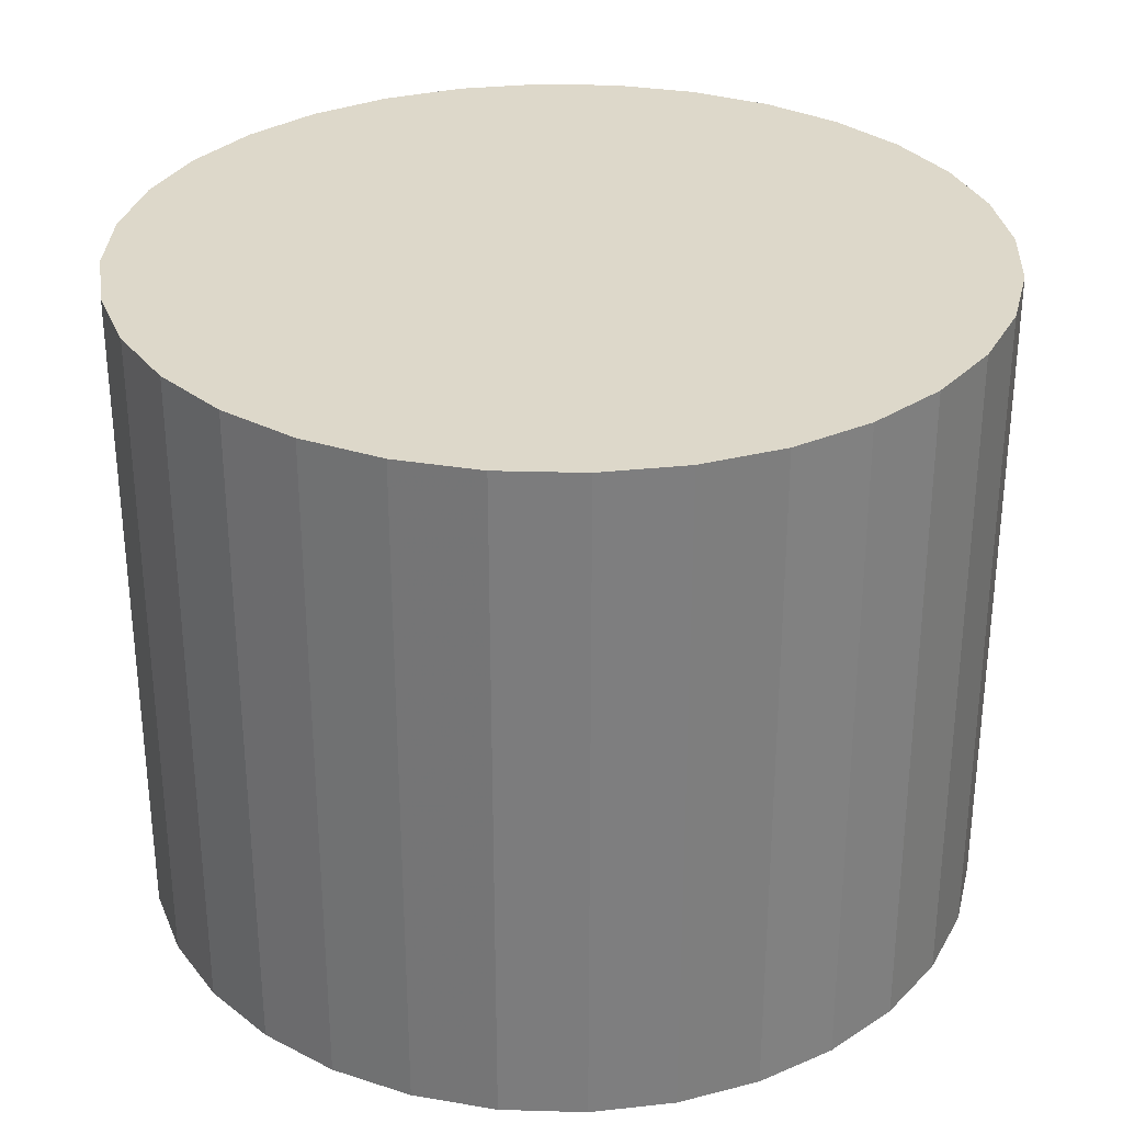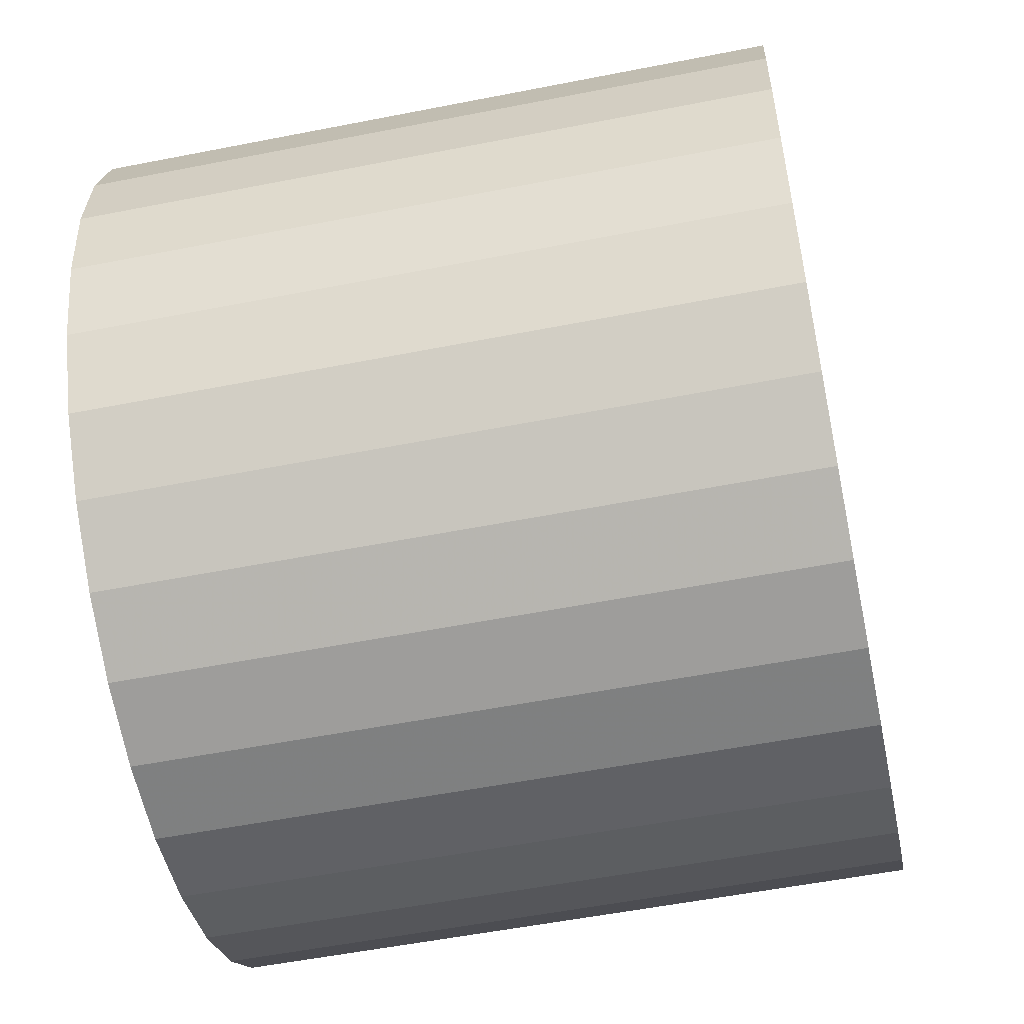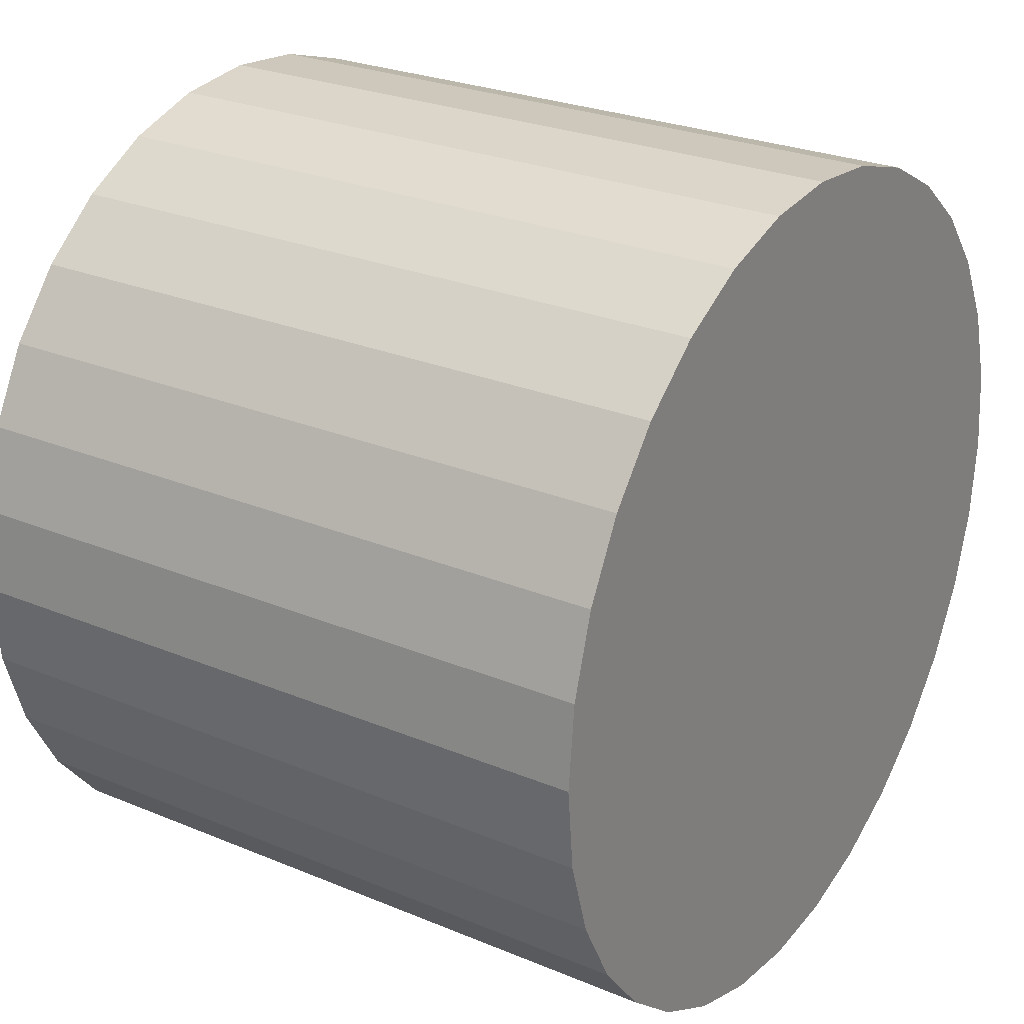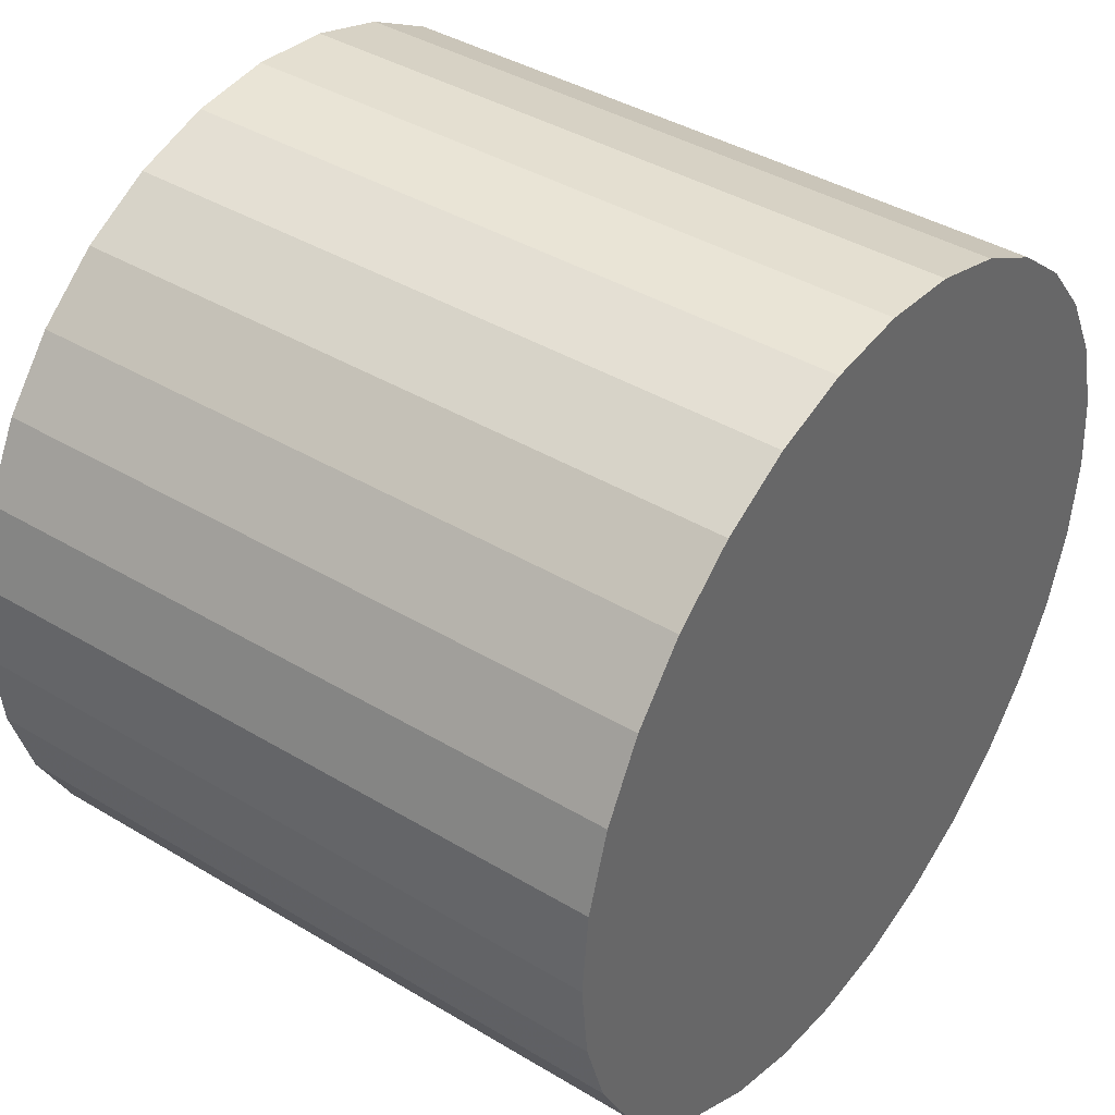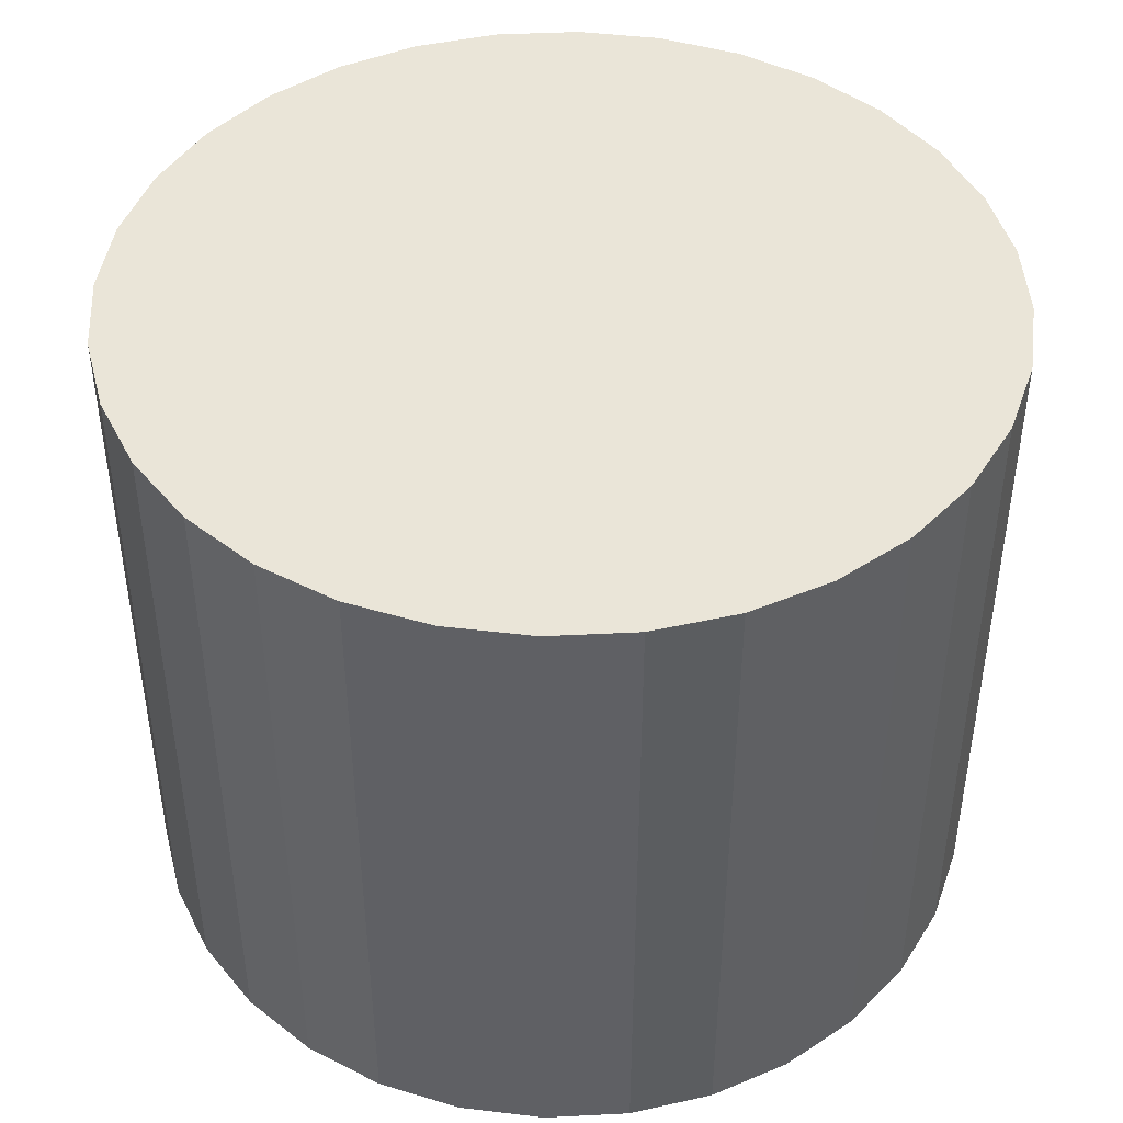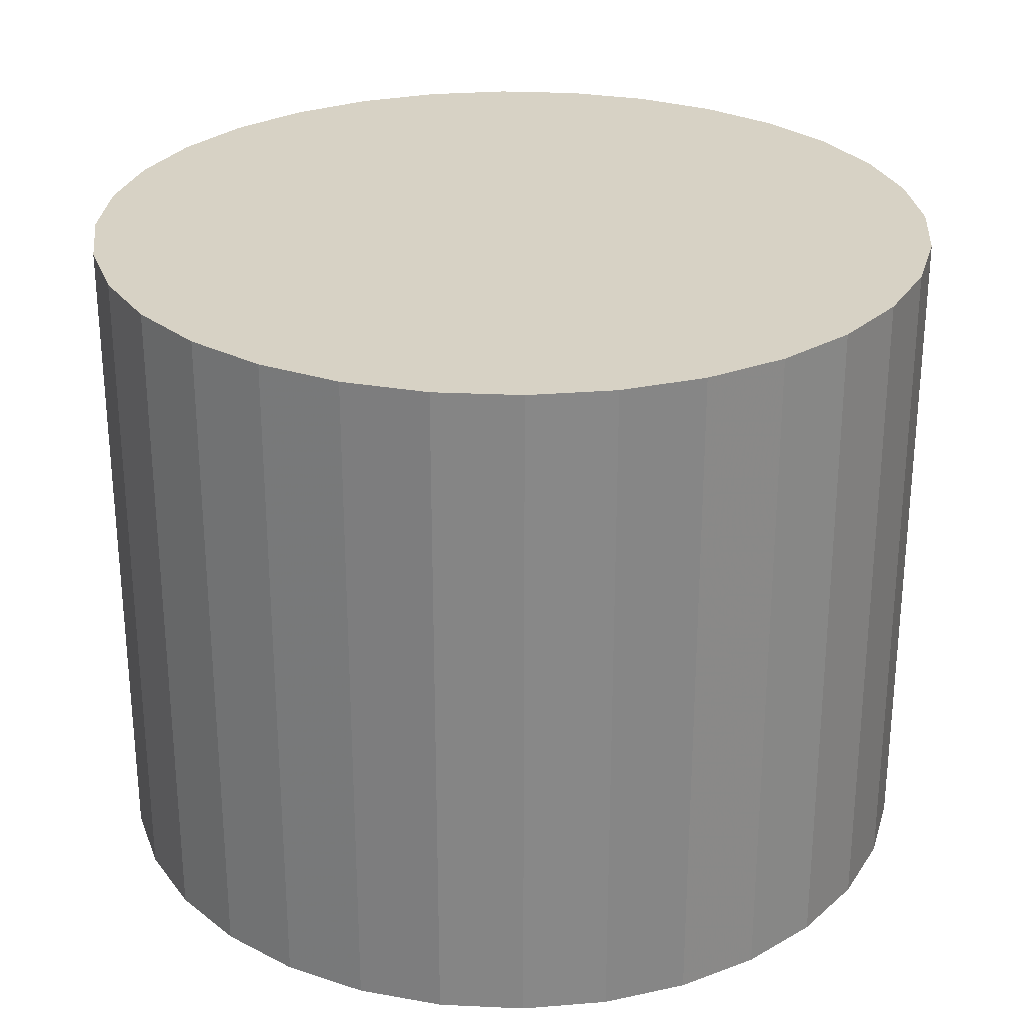
<metadata>
{"format":"obj","ext":"obj","renderer":"f3d","projection":"perspective","resolution":1024,"background":"white","views":[{"elev":31.0,"azim":41.7,"up":"+Z"},{"elev":-54.6,"azim":-78.2,"up":"+Y"},{"elev":26.3,"azim":123.3,"up":"+Y"},{"elev":40.6,"azim":126.3,"up":"+Y"},{"elev":44.7,"azim":-65.2,"up":"+Z"},{"elev":27.6,"azim":43.5,"up":"+Z"}]}
</metadata>
<code>
v 0 0 -0.01622
v 0.02046 0 -0.01622
v 0.02046 0 0.01622
v 0 0 0.01622
v 0.02007 0.003991 -0.01622
v 0.02007 0.003991 0.01622
v 0.0189 0.007829 -0.01622
v 0.0189 0.007829 0.01622
v 0.01701 0.01137 -0.01622
v 0.01701 0.01137 0.01622
v 0.01447 0.01447 -0.01622
v 0.01447 0.01447 0.01622
v 0.01137 0.01701 -0.01622
v 0.01137 0.01701 0.01622
v 0.007829 0.0189 -0.01622
v 0.007829 0.0189 0.01622
v 0.003991 0.02007 -0.01622
v 0.003991 0.02007 0.01622
v 0 0.02046 -0.01622
v 0 0.02046 0.01622
v -0.003991 0.02007 -0.01622
v -0.003991 0.02007 0.01622
v -0.007829 0.0189 -0.01622
v -0.007829 0.0189 0.01622
v -0.01137 0.01701 -0.01622
v -0.01137 0.01701 0.01622
v -0.01447 0.01447 -0.01622
v -0.01447 0.01447 0.01622
v -0.01701 0.01137 -0.01622
v -0.01701 0.01137 0.01622
v -0.0189 0.007829 -0.01622
v -0.0189 0.007829 0.01622
v -0.02007 0.003991 -0.01622
v -0.02007 0.003991 0.01622
v -0.02046 0 -0.01622
v -0.02046 0 0.01622
v -0.02007 -0.003991 -0.01622
v -0.02007 -0.003991 0.01622
v -0.0189 -0.007829 -0.01622
v -0.0189 -0.007829 0.01622
v -0.01701 -0.01137 -0.01622
v -0.01701 -0.01137 0.01622
v -0.01447 -0.01447 -0.01622
v -0.01447 -0.01447 0.01622
v -0.01137 -0.01701 -0.01622
v -0.01137 -0.01701 0.01622
v -0.007829 -0.0189 -0.01622
v -0.007829 -0.0189 0.01622
v -0.003991 -0.02007 -0.01622
v -0.003991 -0.02007 0.01622
v -0 -0.02046 -0.01622
v -0 -0.02046 0.01622
v 0.003991 -0.02007 -0.01622
v 0.003991 -0.02007 0.01622
v 0.007829 -0.0189 -0.01622
v 0.007829 -0.0189 0.01622
v 0.01137 -0.01701 -0.01622
v 0.01137 -0.01701 0.01622
v 0.01447 -0.01447 -0.01622
v 0.01447 -0.01447 0.01622
v 0.01701 -0.01137 -0.01622
v 0.01701 -0.01137 0.01622
v 0.0189 -0.007829 -0.01622
v 0.0189 -0.007829 0.01622
v 0.02007 -0.003991 -0.01622
v 0.02007 -0.003991 0.01622
f 2 1 5
f 2 5 3
f 3 5 6
f 3 6 4
f 5 1 7
f 5 7 6
f 6 7 8
f 6 8 4
f 7 1 9
f 7 9 8
f 8 9 10
f 8 10 4
f 9 1 11
f 9 11 10
f 10 11 12
f 10 12 4
f 11 1 13
f 11 13 12
f 12 13 14
f 12 14 4
f 13 1 15
f 13 15 14
f 14 15 16
f 14 16 4
f 15 1 17
f 15 17 16
f 16 17 18
f 16 18 4
f 17 1 19
f 17 19 18
f 18 19 20
f 18 20 4
f 19 1 21
f 19 21 20
f 20 21 22
f 20 22 4
f 21 1 23
f 21 23 22
f 22 23 24
f 22 24 4
f 23 1 25
f 23 25 24
f 24 25 26
f 24 26 4
f 25 1 27
f 25 27 26
f 26 27 28
f 26 28 4
f 27 1 29
f 27 29 28
f 28 29 30
f 28 30 4
f 29 1 31
f 29 31 30
f 30 31 32
f 30 32 4
f 31 1 33
f 31 33 32
f 32 33 34
f 32 34 4
f 33 1 35
f 33 35 34
f 34 35 36
f 34 36 4
f 35 1 37
f 35 37 36
f 36 37 38
f 36 38 4
f 37 1 39
f 37 39 38
f 38 39 40
f 38 40 4
f 39 1 41
f 39 41 40
f 40 41 42
f 40 42 4
f 41 1 43
f 41 43 42
f 42 43 44
f 42 44 4
f 43 1 45
f 43 45 44
f 44 45 46
f 44 46 4
f 45 1 47
f 45 47 46
f 46 47 48
f 46 48 4
f 47 1 49
f 47 49 48
f 48 49 50
f 48 50 4
f 49 1 51
f 49 51 50
f 50 51 52
f 50 52 4
f 51 1 53
f 51 53 52
f 52 53 54
f 52 54 4
f 53 1 55
f 53 55 54
f 54 55 56
f 54 56 4
f 55 1 57
f 55 57 56
f 56 57 58
f 56 58 4
f 57 1 59
f 57 59 58
f 58 59 60
f 58 60 4
f 59 1 61
f 59 61 60
f 60 61 62
f 60 62 4
f 61 1 63
f 61 63 62
f 62 63 64
f 62 64 4
f 63 1 65
f 63 65 64
f 64 65 66
f 64 66 4
f 65 1 2
f 65 2 66
f 66 2 3
f 66 3 4

</code>
